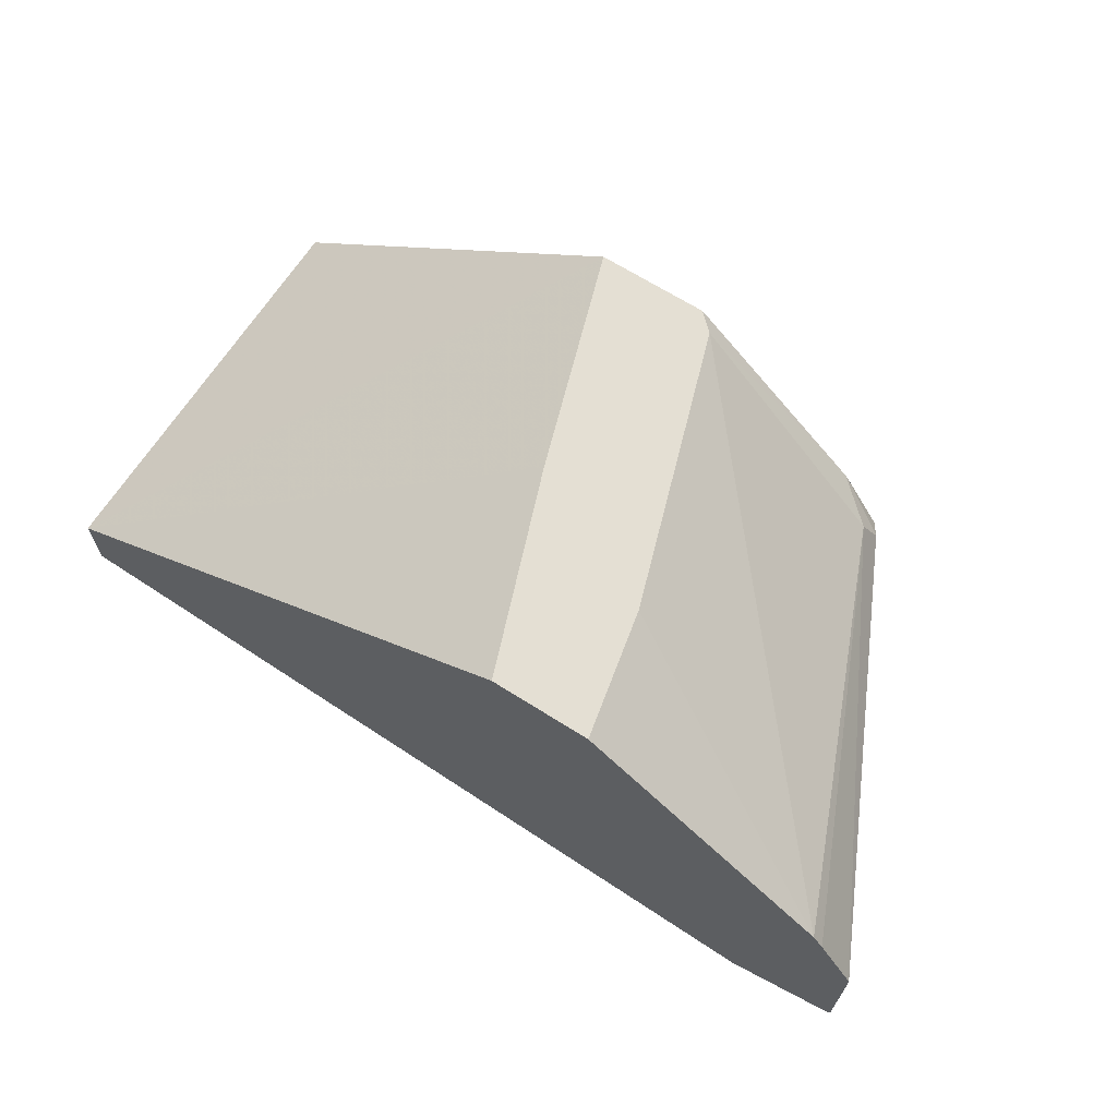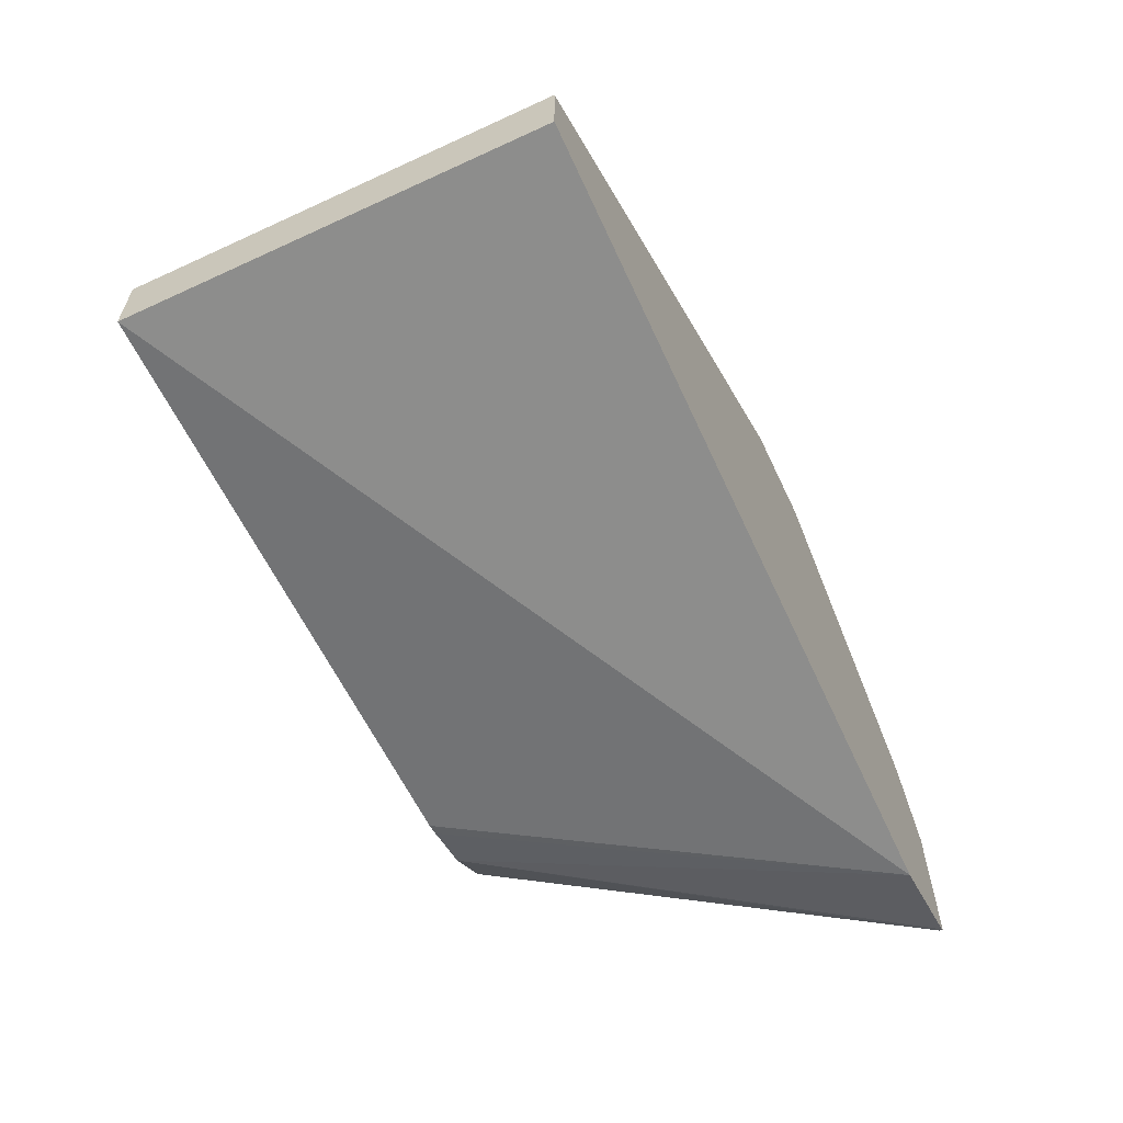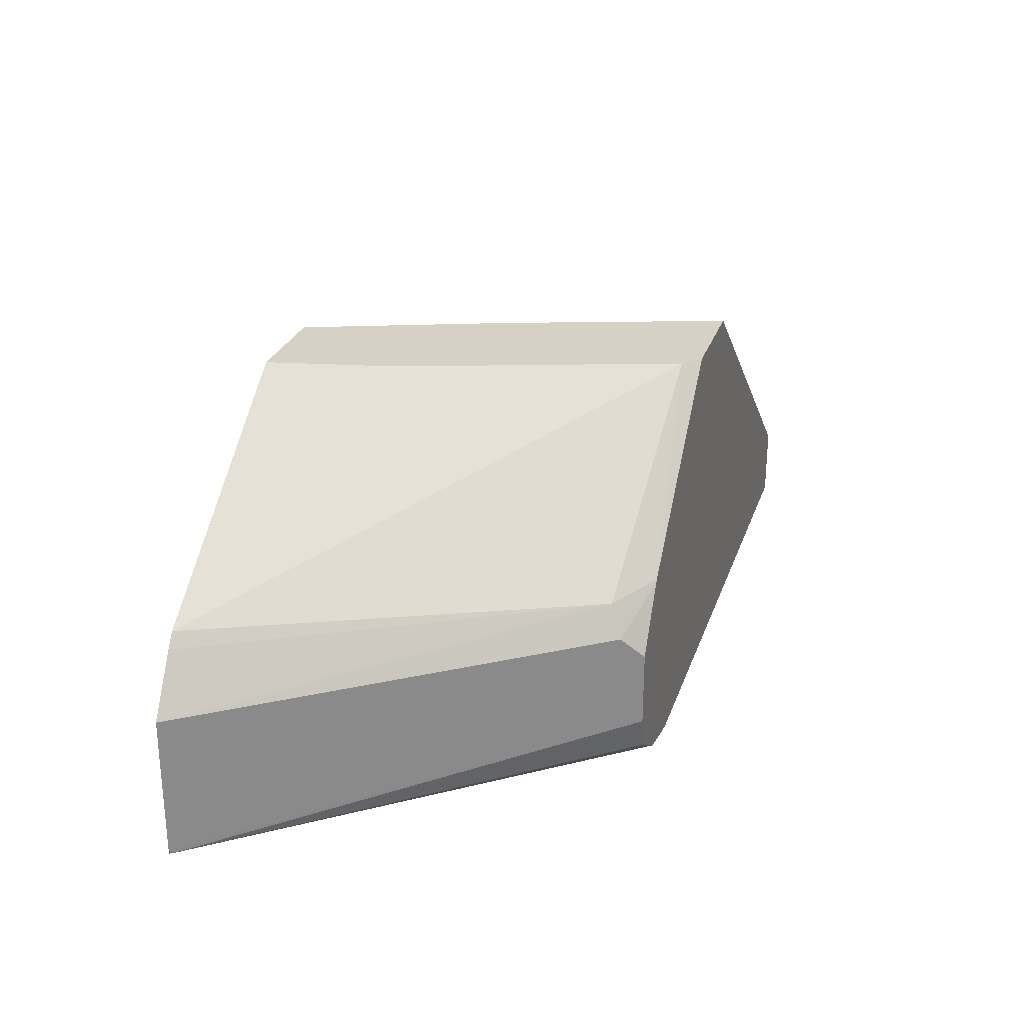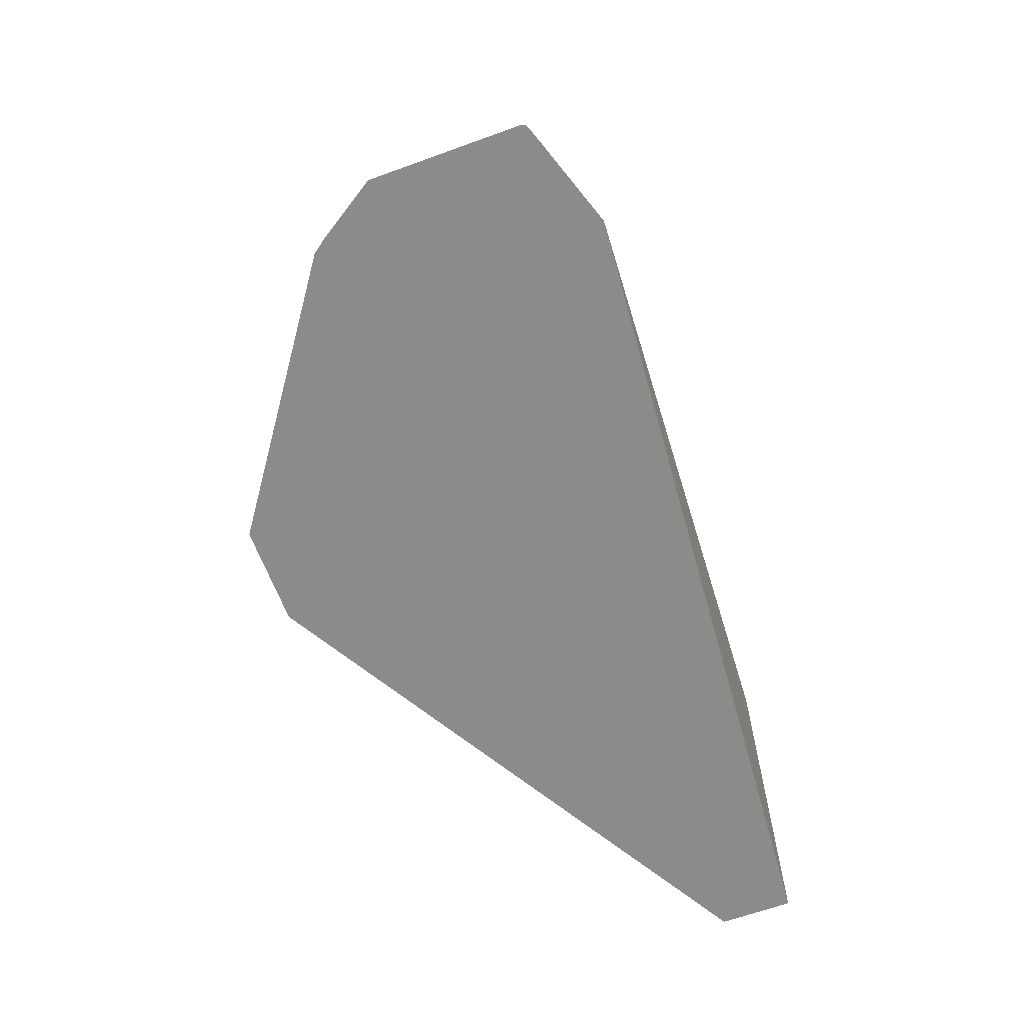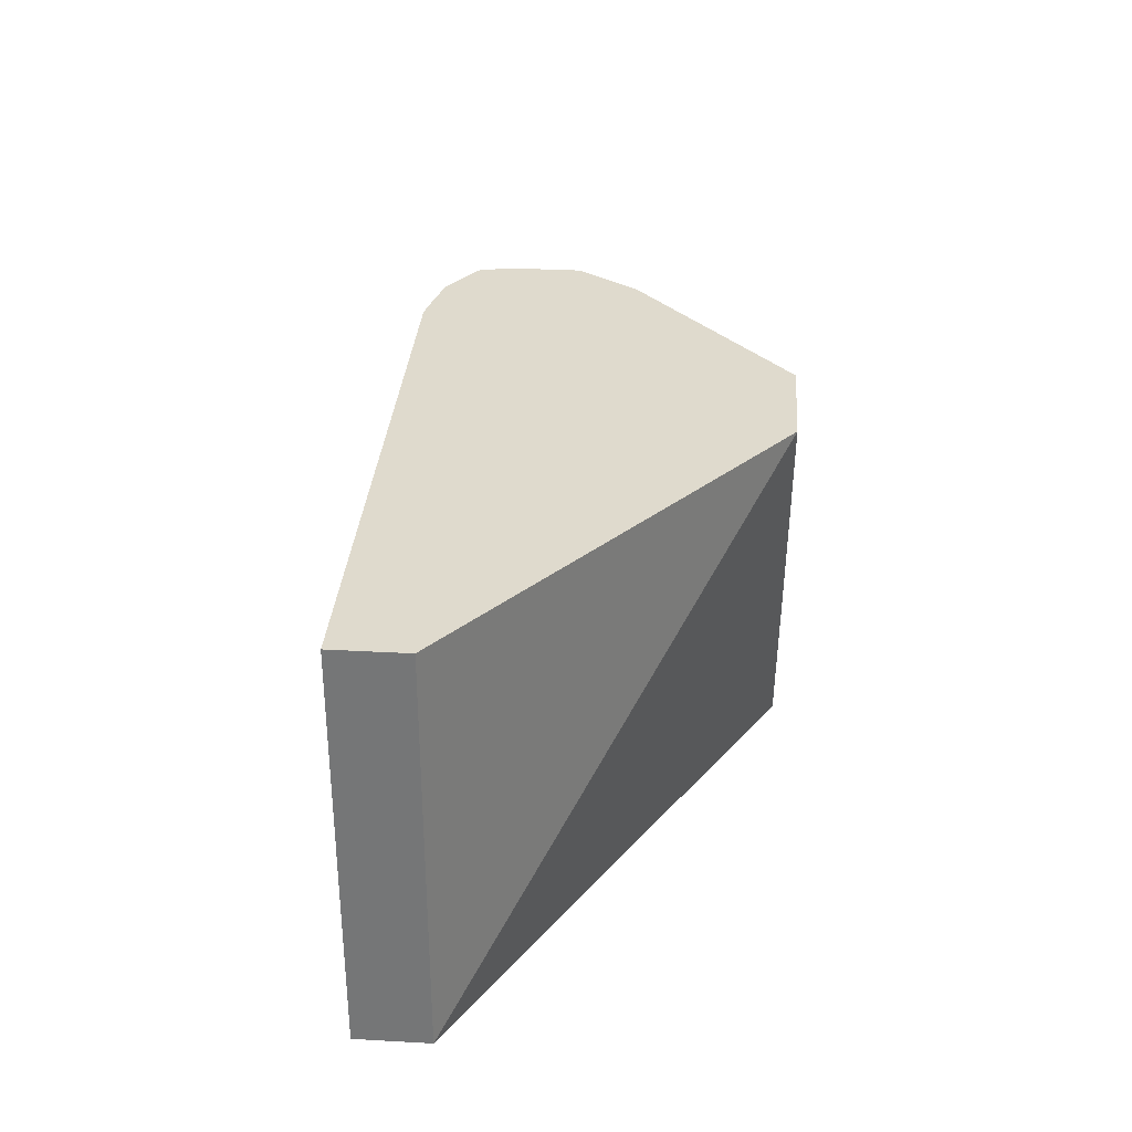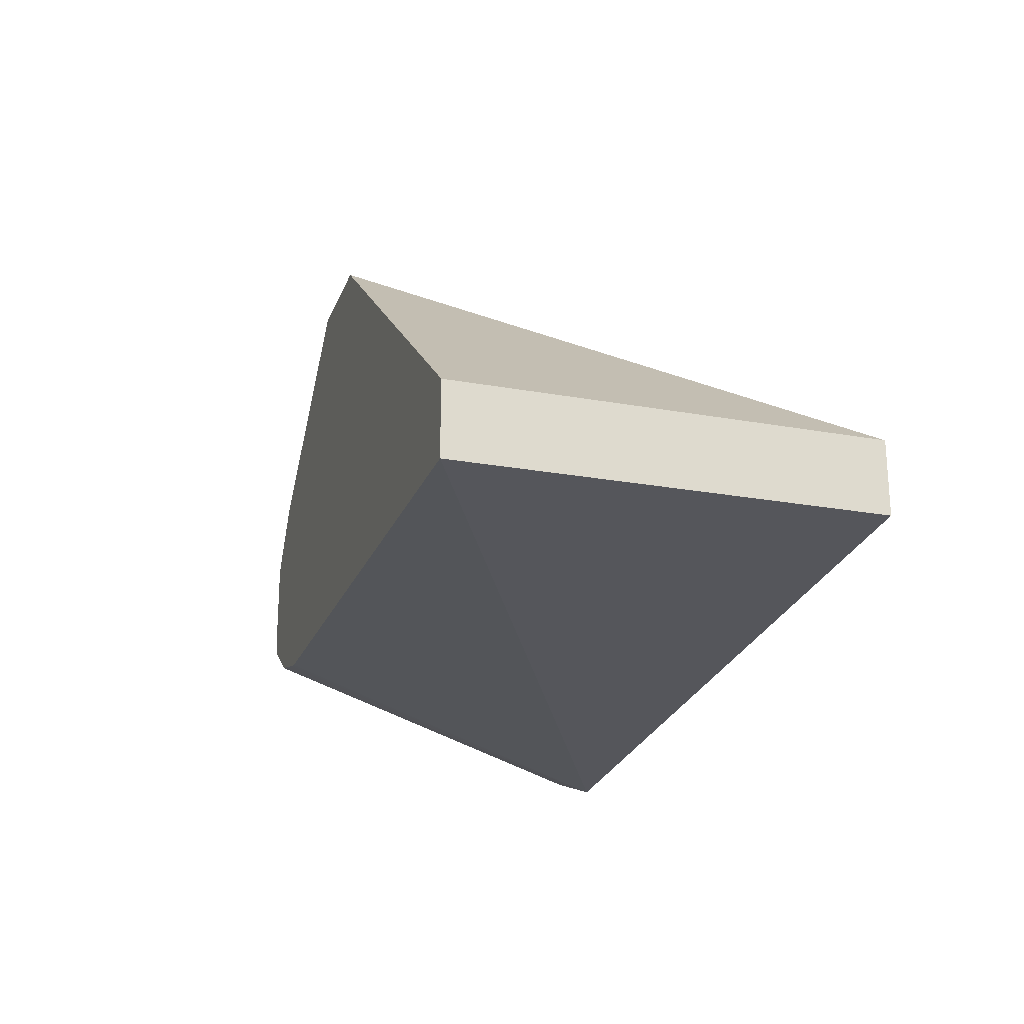
<metadata>
{"format":"obj","ext":"obj","renderer":"f3d","projection":"perspective","resolution":1024,"background":"white","views":[{"elev":66.7,"azim":32.5,"up":"+Z"},{"elev":-60.6,"azim":-64.8,"up":"+Z"},{"elev":26.9,"azim":106.8,"up":"+Z"},{"elev":-63.7,"azim":110.2,"up":"+Y"},{"elev":32.7,"azim":-85.6,"up":"+Y"},{"elev":-22.1,"azim":-107.7,"up":"+Z"}]}
</metadata>
<code>
v -0.4807 -0.03276 -0.3796
v -0.5354 0.07583 -0.3633
v -0.5321 0.07583 -0.3626
v -0.5199 0.07583 -0.3596
v -0.4534 -0.03276 -0.3705
v -0.6901 -0.03276 -0.3633
v -0.6901 0.07583 -0.3633
v -0.5084 0.07583 -0.3519
v -0.4525 -0.03186 -0.3696
v -0.4523 -0.03276 -0.3698
v -0.6901 -0.03276 -0.3441
v -0.6901 0.07583 -0.3441
v -0.5063 0.07583 -0.3435
v -0.452 -0.03276 -0.3687
v -0.5545 -0.03276 -0.2664
v -0.5736 0.01912 -0.2664
v -0.5924 0.07583 -0.2664
v -0.5063 0.07583 -0.3244
v -0.5035 0.0701 -0.3378
v -0.4844 0.03186 -0.3378
v -0.452 -0.03276 -0.3305
v -0.5285 -0.03276 -0.2664
v -0.5637 0.07583 -0.2664
v -0.5035 0.0701 -0.3187
v -0.5167 0.07583 -0.3089
v -0.4616 -0.03276 -0.3155
v -0.5067 0.06691 -0.3107
v -0.4643 -0.03276 -0.3117
v -0.5354 9e-08 -0.2664
v -0.559 0.07147 -0.2664
v -0.5174 0.07583 -0.308
f 11 15 16
f 15 29 30
f 15 22 29
f 14 20 21
f 13 20 14
f 11 17 12
f 13 24 19
f 13 18 24
f 11 16 17
f 9 13 14
f 15 30 23
f 13 19 20
f 15 23 17
f 26 27 28
f 18 25 24
f 19 24 20
f 20 24 21
f 21 24 27
f 21 27 26
f 22 28 29
f 23 30 31
f 24 25 31
f 24 31 27
f 27 31 30
f 27 30 28
f 9 14 10
f 28 30 29
f 15 17 16
f 8 13 9
f 2 25 18
f 6 11 12
f 6 12 7
f 1 2 3
f 1 3 4
f 1 4 5
f 1 5 10
f 1 10 14
f 1 14 21
f 1 26 28
f 1 28 22
f 1 22 15
f 1 15 11
f 1 11 6
f 1 6 7
f 1 21 26
f 2 7 12
f 5 9 10
f 1 7 2
f 4 9 5
f 4 8 9
f 2 4 3
f 2 13 8
f 2 8 4
f 2 31 25
f 2 23 31
f 2 17 23
f 2 12 17
f 2 18 13

</code>
